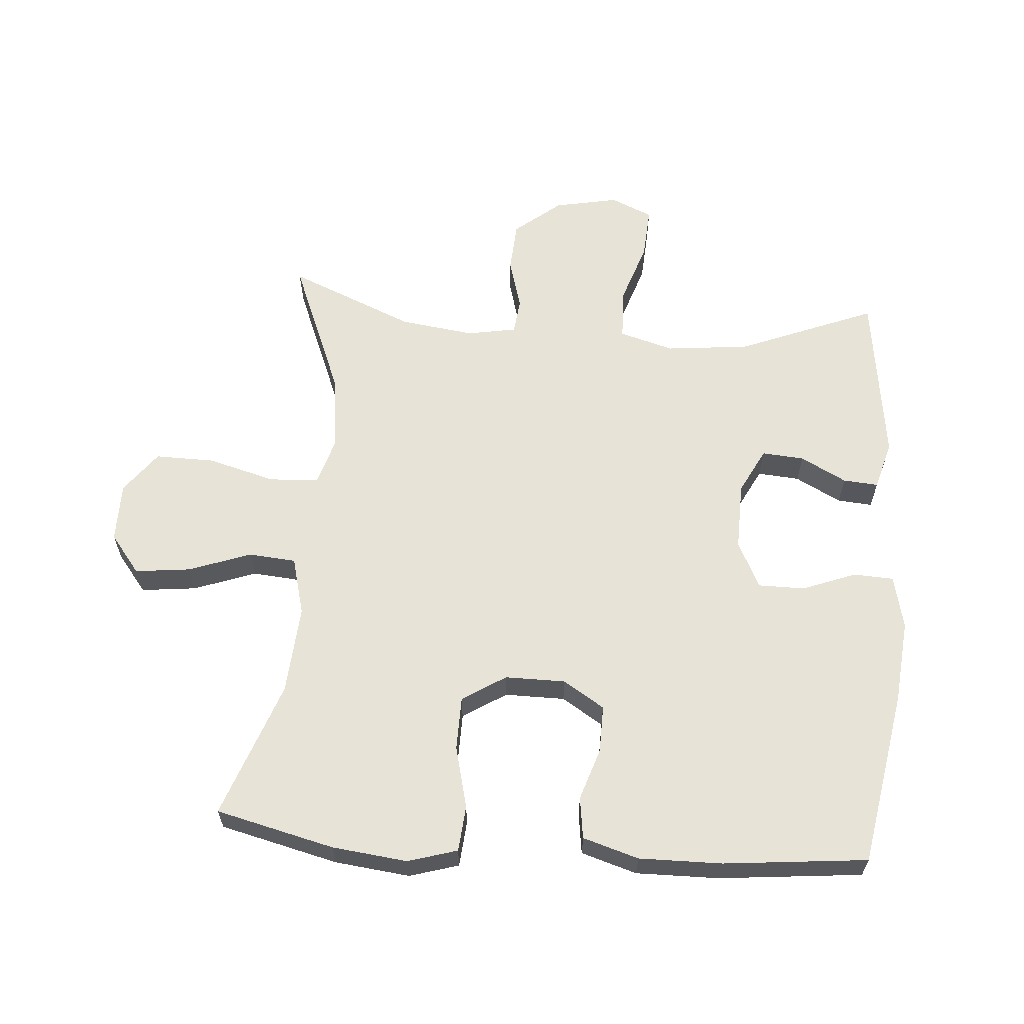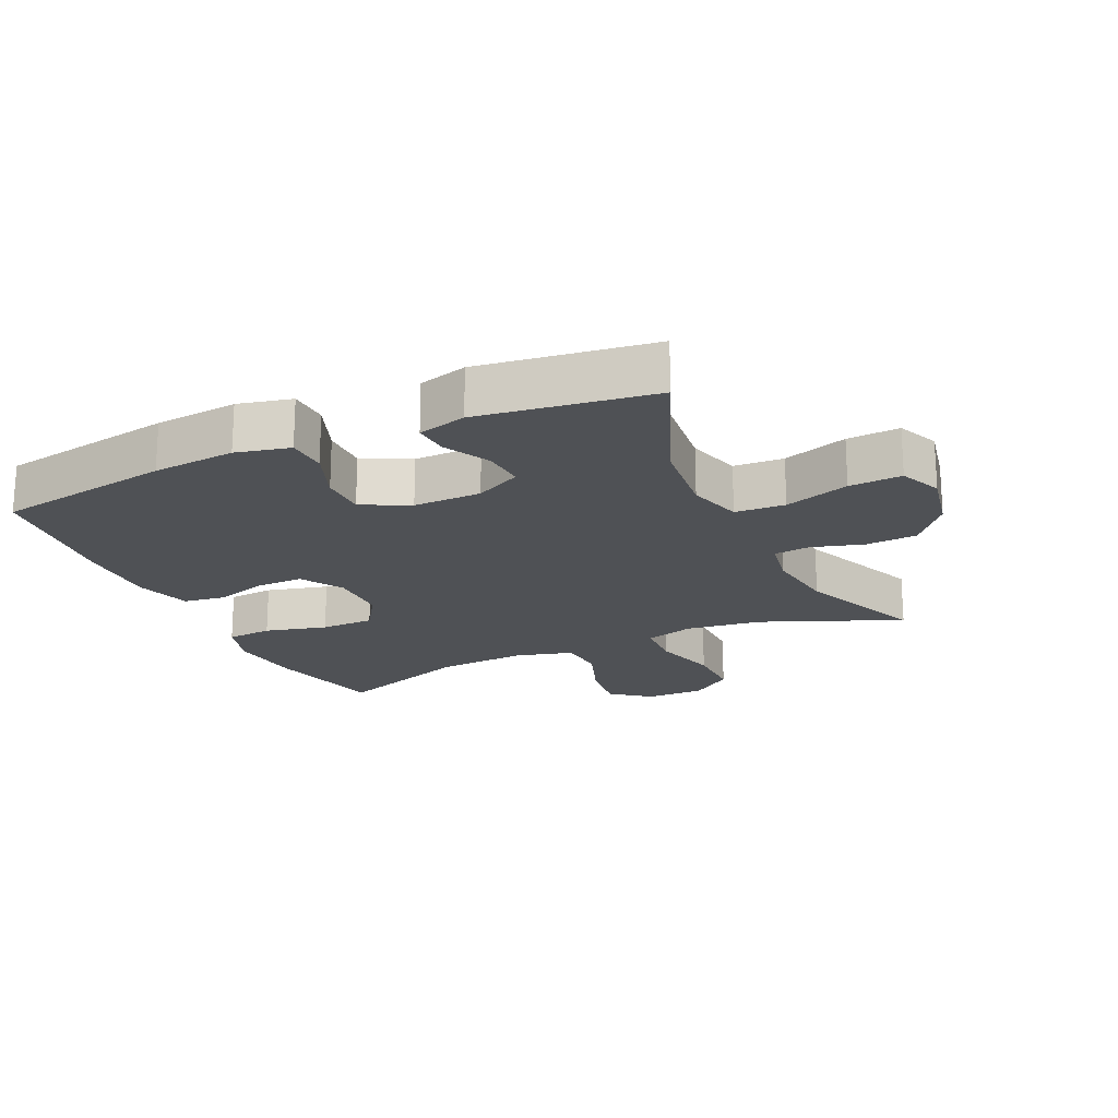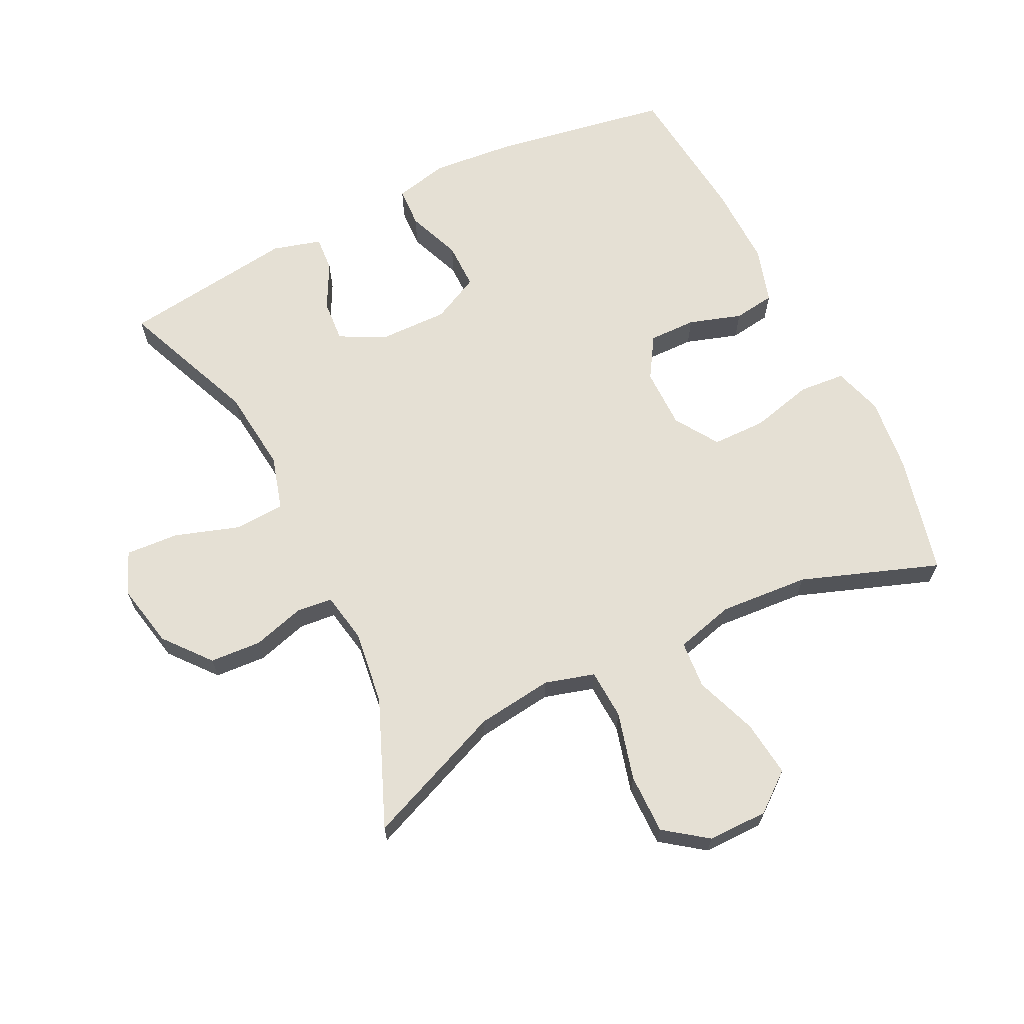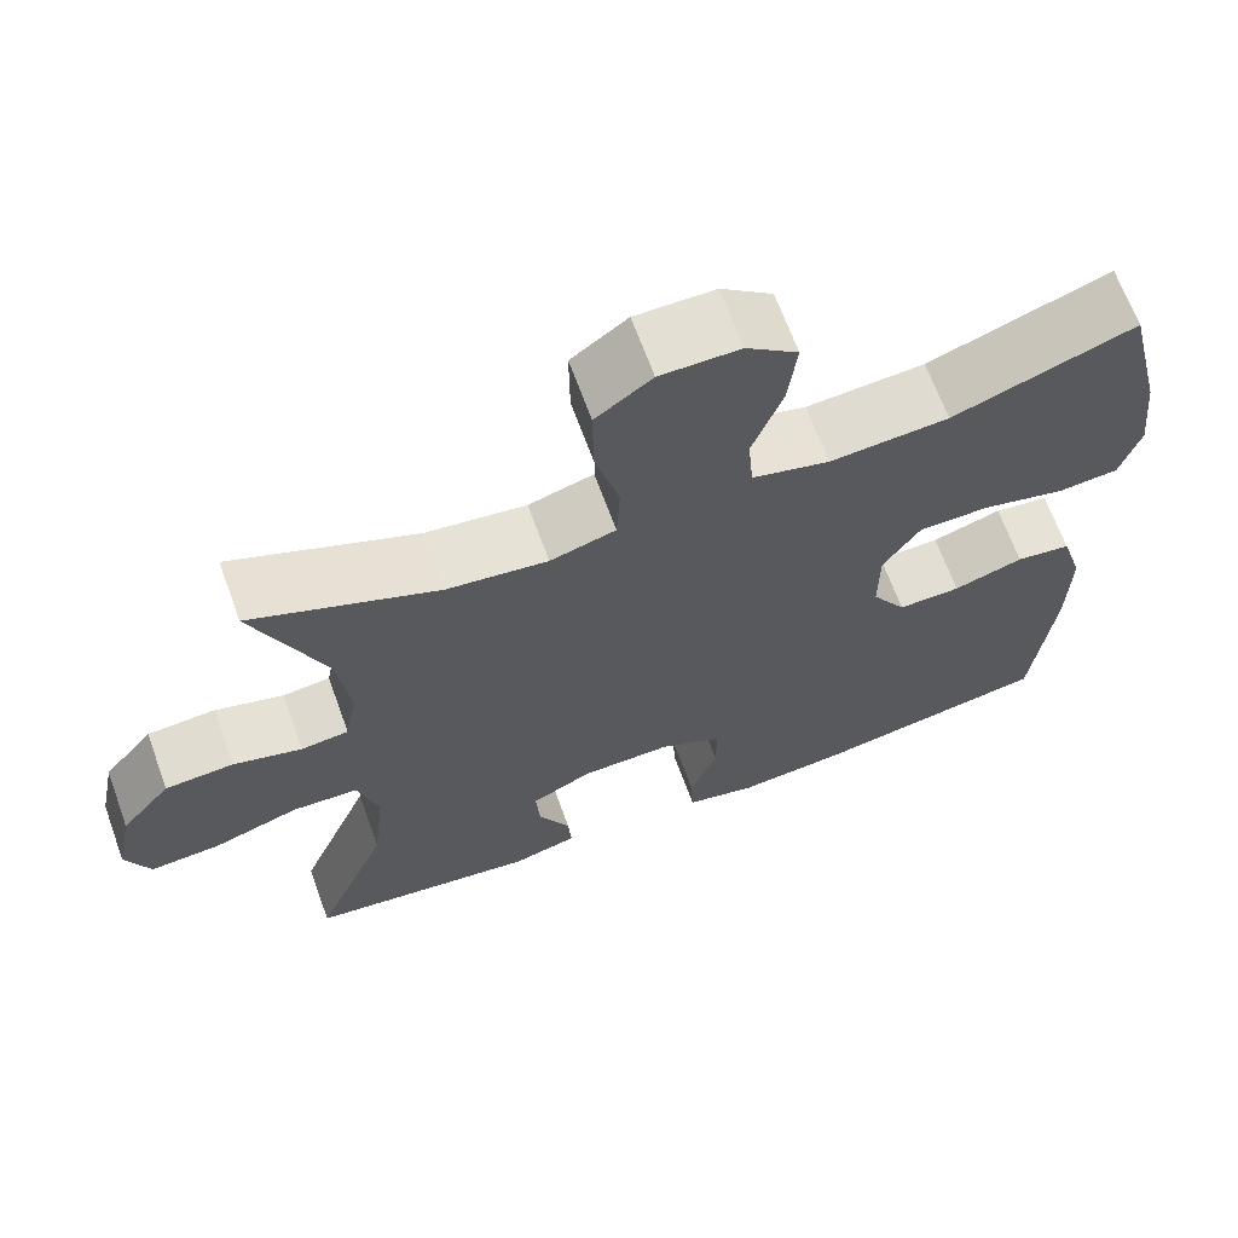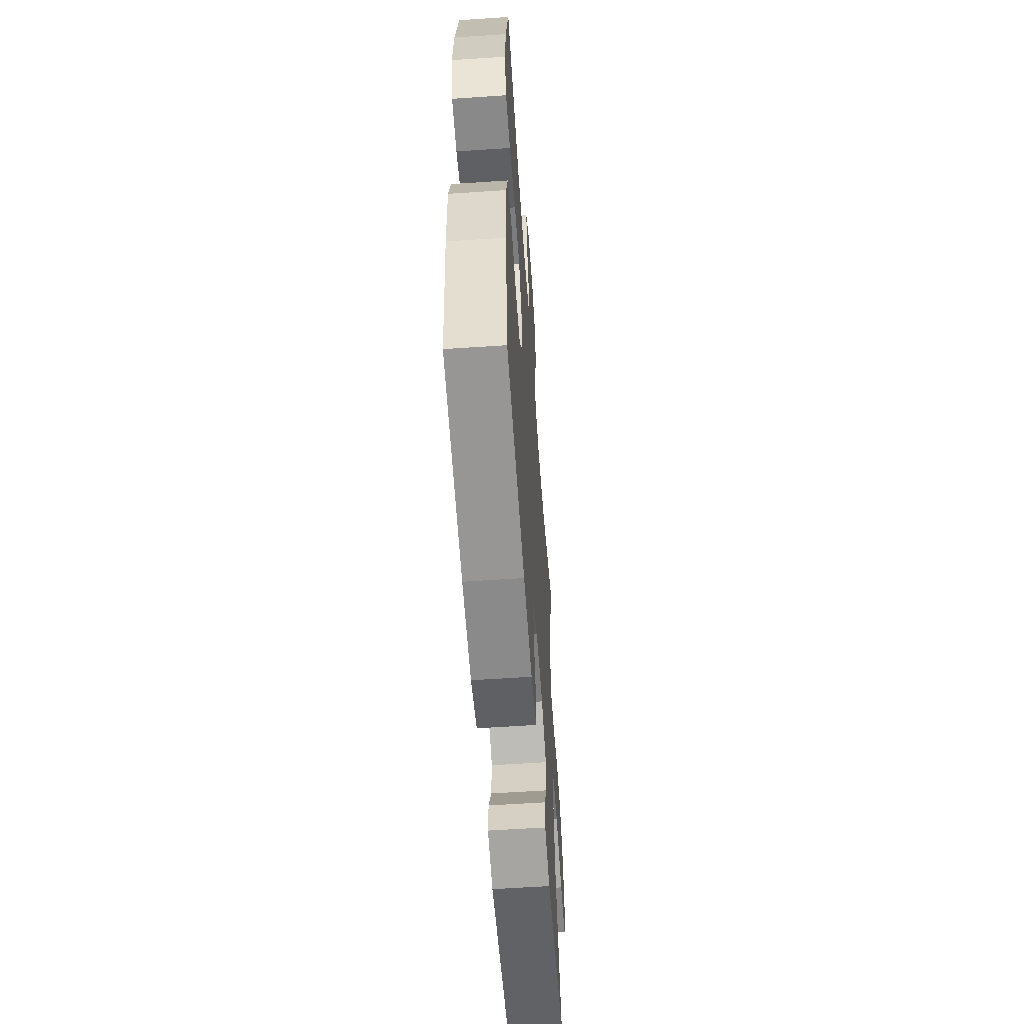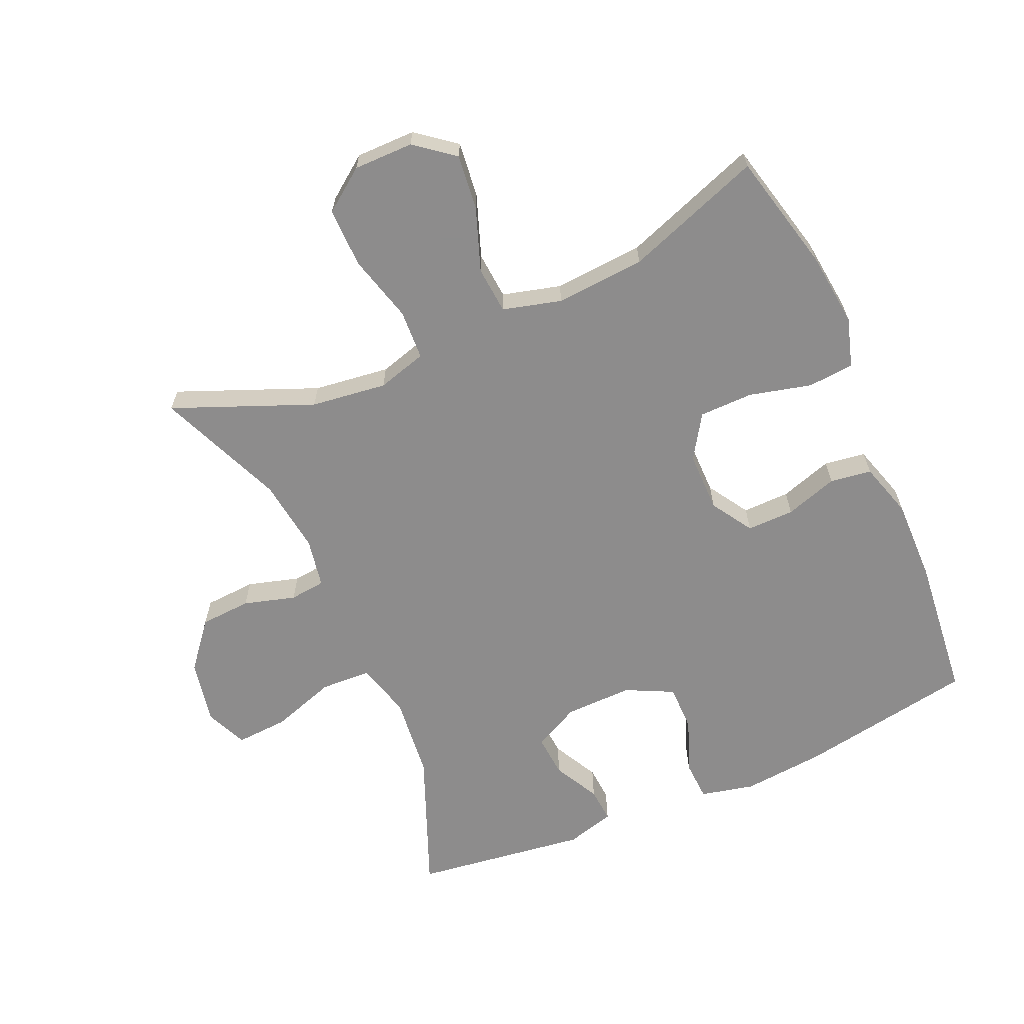
<metadata>
{"format":"obj","ext":"obj","renderer":"f3d","projection":"perspective","resolution":1024,"background":"white","views":[{"elev":61.7,"azim":94.5,"up":"+Y"},{"elev":-19.6,"azim":-155.3,"up":"+Y"},{"elev":65.8,"azim":-26.3,"up":"+Y"},{"elev":66.8,"azim":-20.0,"up":"+Z"},{"elev":-58.3,"azim":94.0,"up":"+Z"},{"elev":-64.3,"azim":23.8,"up":"+Y"}]}
</metadata>
<code>
v 0.5 0.07 -0.5
v 0.228 0.07 -0.547
v 0.1 0.07 -0.559
v 0.017 0.07 -0.54
v 0.014 0.07 -0.478
v 0.046 0.07 -0.395
v 0.046 0.07 -0.323
v -0.027 0.07 -0.287
v -0.132 0.07 -0.289
v -0.203 0.07 -0.325
v -0.198 0.07 -0.39
v -0.161 0.07 -0.461
v -0.157 0.07 -0.515
v -0.232 0.07 -0.536
v -0.5 0.07 -0.5
v -0.414 0.07 -0.288
v -0.4 0.07 -0.159
v -0.424 0.07 -0.075
v -0.501 0.07 -0.071
v -0.601 0.07 -0.104
v -0.682 0.07 -0.109
v -0.71 0.07 -0.044
v -0.69 0.07 0.055
v -0.632 0.07 0.126
v -0.553 0.07 0.131
v -0.473 0.07 0.108
v -0.418 0.07 0.114
v -0.404 0.07 0.19
v -0.419 0.07 0.305
v -0.5 0.07 0.5
v -0.285 0.07 0.412
v -0.168 0.07 0.397
v -0.092 0.07 0.419
v -0.088 0.07 0.496
v -0.116 0.07 0.6
v -0.117 0.07 0.692
v -0.052 0.07 0.74
v 0.04 0.07 0.74
v 0.1 0.07 0.693
v 0.09 0.07 0.607
v 0.055 0.07 0.511
v 0.061 0.07 0.438
v 0.151 0.07 0.414
v 0.289 0.07 0.424
v 0.5 0.07 0.5
v 0.544 0.07 0.317
v 0.557 0.07 0.201
v 0.534 0.07 0.125
v 0.463 0.07 0.119
v 0.367 0.07 0.143
v 0.284 0.07 0.142
v 0.241 0.07 0.075
v 0.241 0.07 -0.018
v 0.281 0.07 -0.082
v 0.354 0.07 -0.081
v 0.435 0.07 -0.055
v 0.499 0.07 -0.064
v 0.525 0.07 -0.15
v 0.523 0.07 -0.278
v 0.5 0 -0.5
v 0.228 0 -0.547
v 0.1 0 -0.559
v 0.017 0 -0.54
v 0.014 0 -0.478
v 0.046 0 -0.395
v 0.046 0 -0.323
v -0.027 0 -0.287
v -0.132 0 -0.289
v -0.203 0 -0.325
v -0.198 0 -0.39
v -0.161 0 -0.461
v -0.157 0 -0.515
v -0.232 0 -0.536
v -0.5 0 -0.5
v -0.414 0 -0.288
v -0.4 0 -0.159
v -0.424 0 -0.075
v -0.501 0 -0.071
v -0.601 0 -0.104
v -0.682 0 -0.109
v -0.71 0 -0.044
v -0.69 0 0.055
v -0.632 0 0.126
v -0.553 0 0.131
v -0.473 0 0.108
v -0.418 0 0.114
v -0.404 0 0.19
v -0.419 0 0.305
v -0.5 0 0.5
v -0.285 0 0.412
v -0.168 0 0.397
v -0.092 0 0.419
v -0.088 0 0.496
v -0.116 0 0.6
v -0.117 0 0.692
v -0.052 0 0.74
v 0.04 0 0.74
v 0.1 0 0.693
v 0.09 0 0.607
v 0.055 0 0.511
v 0.061 0 0.438
v 0.151 0 0.414
v 0.289 0 0.424
v 0.5 0 0.5
v 0.544 0 0.317
v 0.557 0 0.201
v 0.534 0 0.125
v 0.463 0 0.119
v 0.367 0 0.143
v 0.284 0 0.142
v 0.241 0 0.075
v 0.241 0 -0.018
v 0.281 0 -0.082
v 0.354 0 -0.081
v 0.435 0 -0.055
v 0.499 0 -0.064
v 0.525 0 -0.15
v 0.523 0 -0.278
f 55 56 57 58
f 54 55 58 59
f 47 48 49 50
f 47 50 51
f 44 45 46 47
f 43 44 47 51
f 42 43 51 52
f 38 39 40 41
f 36 37 38 41
f 34 35 36 41
f 33 34 41 42
f 32 33 42 52
f 29 30 31
f 28 29 31 32
f 27 28 32 52
f 23 24 25 26
f 19 20 21 22
f 18 19 22 23
f 13 14 15 16
f 11 12 13 16
f 10 11 16 17
f 9 10 17 18
f 3 4 5 6
f 3 6 7
f 2 3 7
f 54 59 1 2
f 53 54 2 7
f 52 53 7 8
f 18 23 26 27
f 18 27 52
f 8 9 18 52
f 117 116 115 114
f 118 117 114 113
f 109 108 107 106
f 110 109 106
f 106 105 104 103
f 110 106 103 102
f 111 110 102 101
f 100 99 98 97
f 100 97 96 95
f 100 95 94 93
f 101 100 93 92
f 111 101 92 91
f 90 89 88
f 91 90 88 87
f 111 91 87 86
f 85 84 83 82
f 81 80 79 78
f 82 81 78 77
f 75 74 73 72
f 75 72 71 70
f 76 75 70 69
f 77 76 69 68
f 65 64 63 62
f 66 65 62
f 66 62 61
f 61 60 118 113
f 66 61 113 112
f 67 66 112 111
f 86 85 82 77
f 111 86 77
f 111 77 68 67
f 1 60 61 2
f 2 61 62 3
f 3 62 63 4
f 4 63 64 5
f 5 64 65 6
f 6 65 66 7
f 7 66 67 8
f 8 67 68 9
f 9 68 69 10
f 10 69 70 11
f 11 70 71 12
f 12 71 72 13
f 13 72 73 14
f 14 73 74 15
f 15 74 75 16
f 16 75 76 17
f 17 76 77 18
f 18 77 78 19
f 19 78 79 20
f 20 79 80 21
f 21 80 81 22
f 22 81 82 23
f 23 82 83 24
f 24 83 84 25
f 25 84 85 26
f 26 85 86 27
f 27 86 87 28
f 28 87 88 29
f 29 88 89 30
f 30 89 90 31
f 31 90 91 32
f 32 91 92 33
f 33 92 93 34
f 34 93 94 35
f 35 94 95 36
f 36 95 96 37
f 37 96 97 38
f 38 97 98 39
f 39 98 99 40
f 40 99 100 41
f 41 100 101 42
f 42 101 102 43
f 43 102 103 44
f 44 103 104 45
f 45 104 105 46
f 46 105 106 47
f 47 106 107 48
f 48 107 108 49
f 49 108 109 50
f 50 109 110 51
f 51 110 111 52
f 52 111 112 53
f 53 112 113 54
f 54 113 114 55
f 55 114 115 56
f 56 115 116 57
f 57 116 117 58
f 58 117 118 59
f 59 118 60 1

</code>
